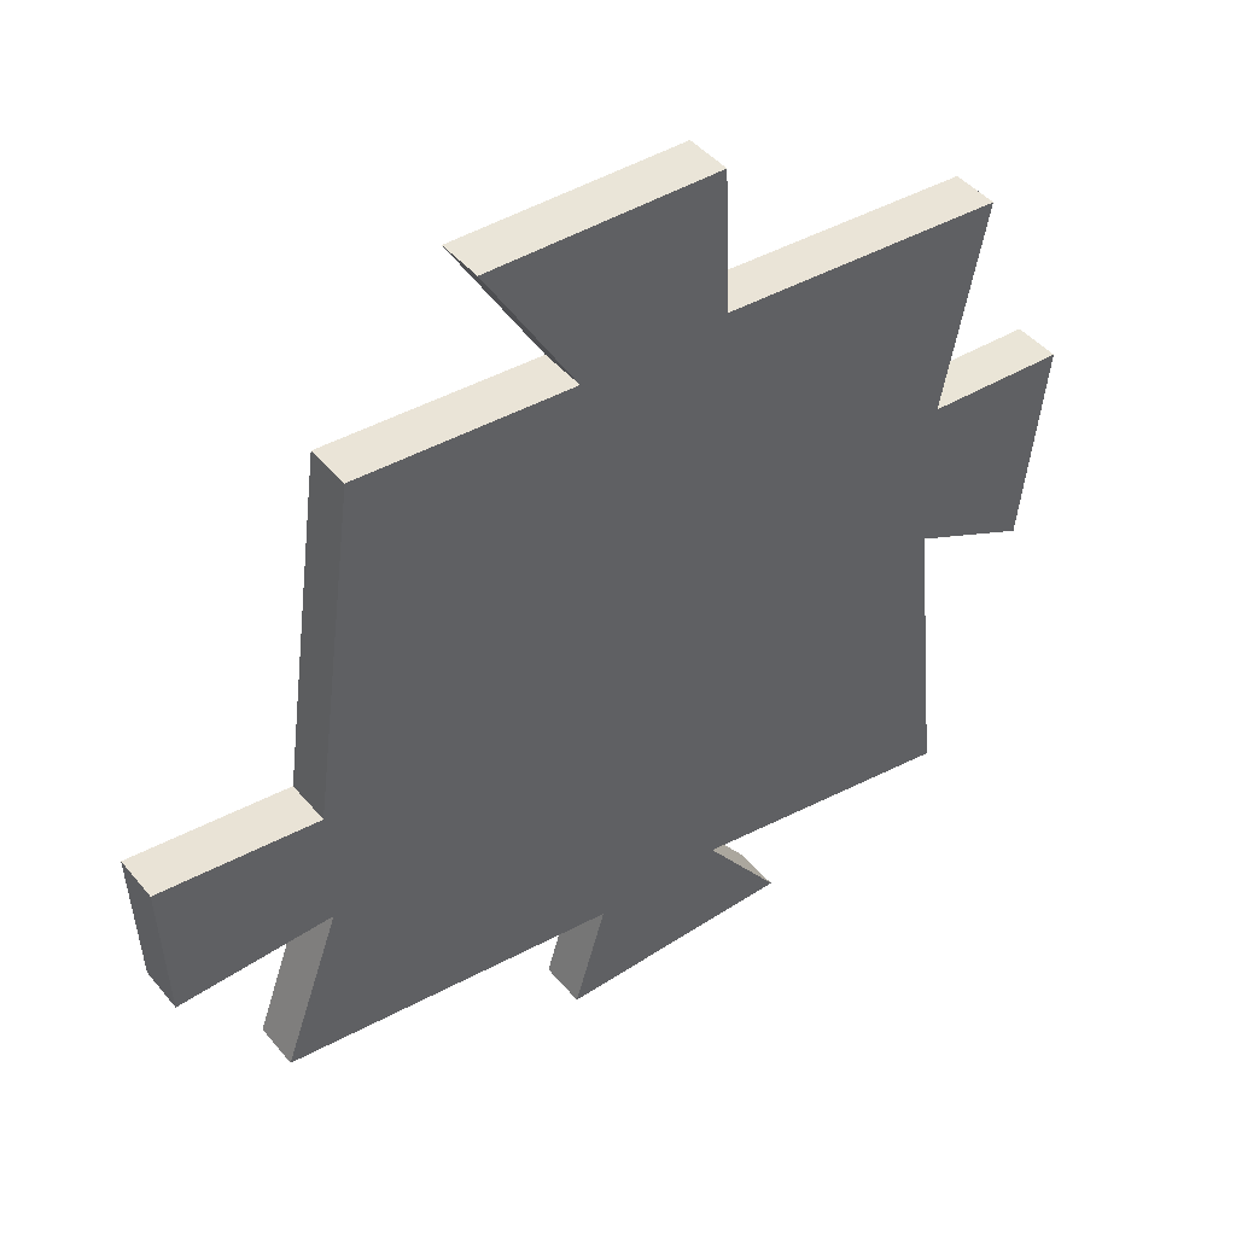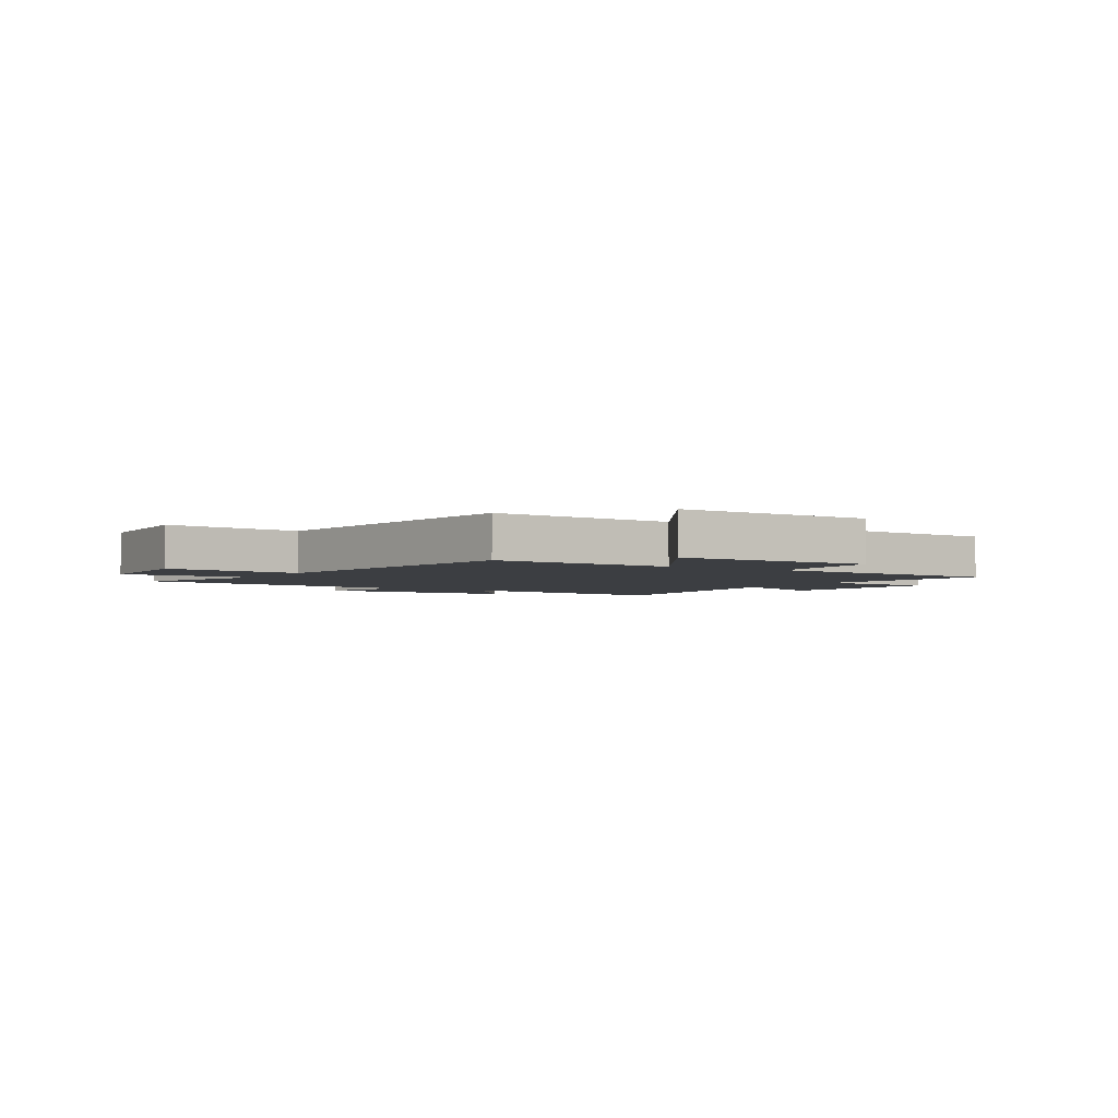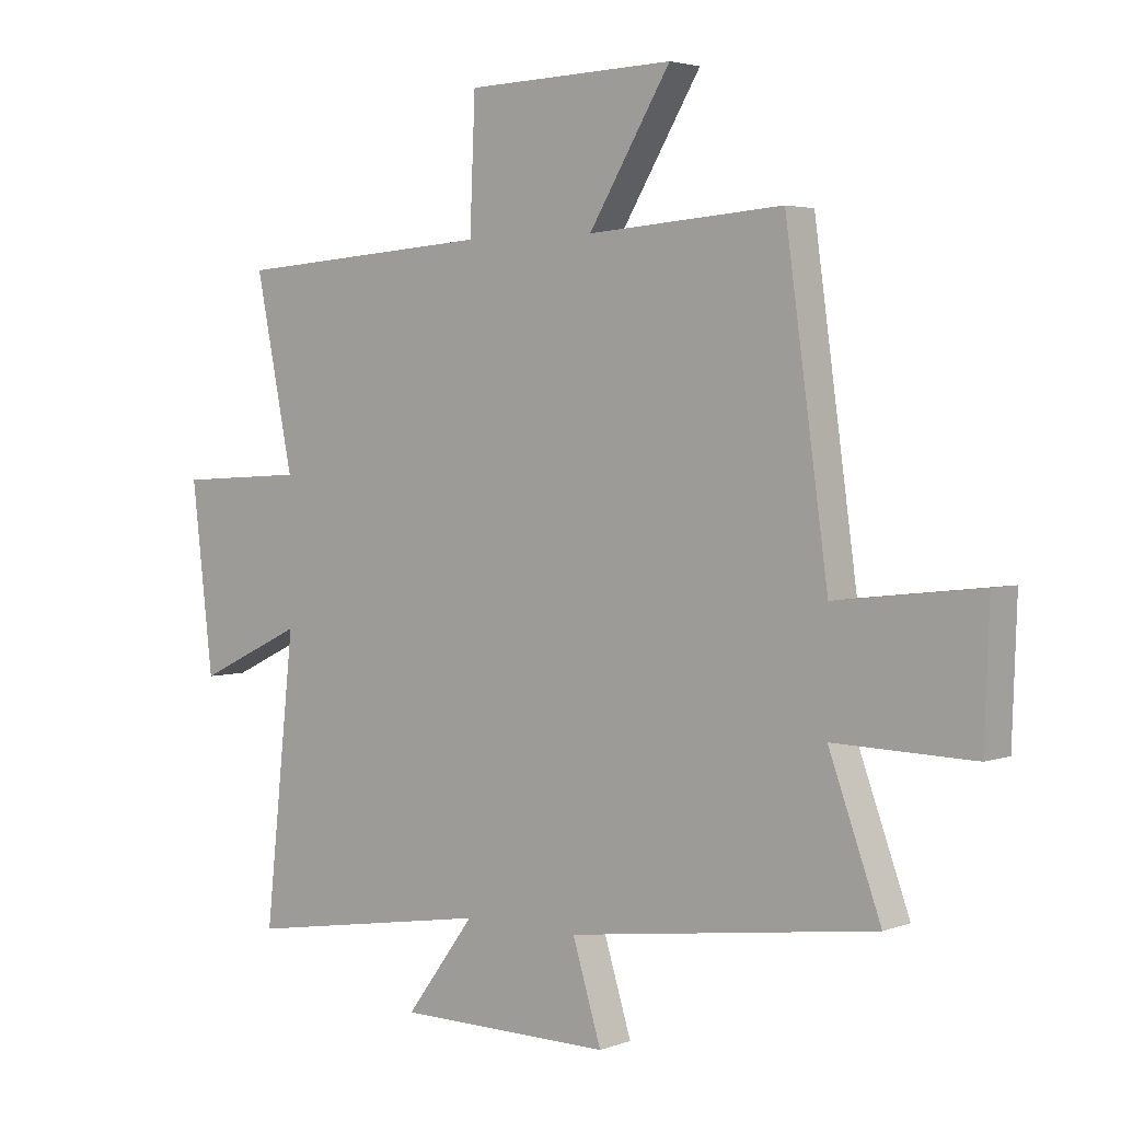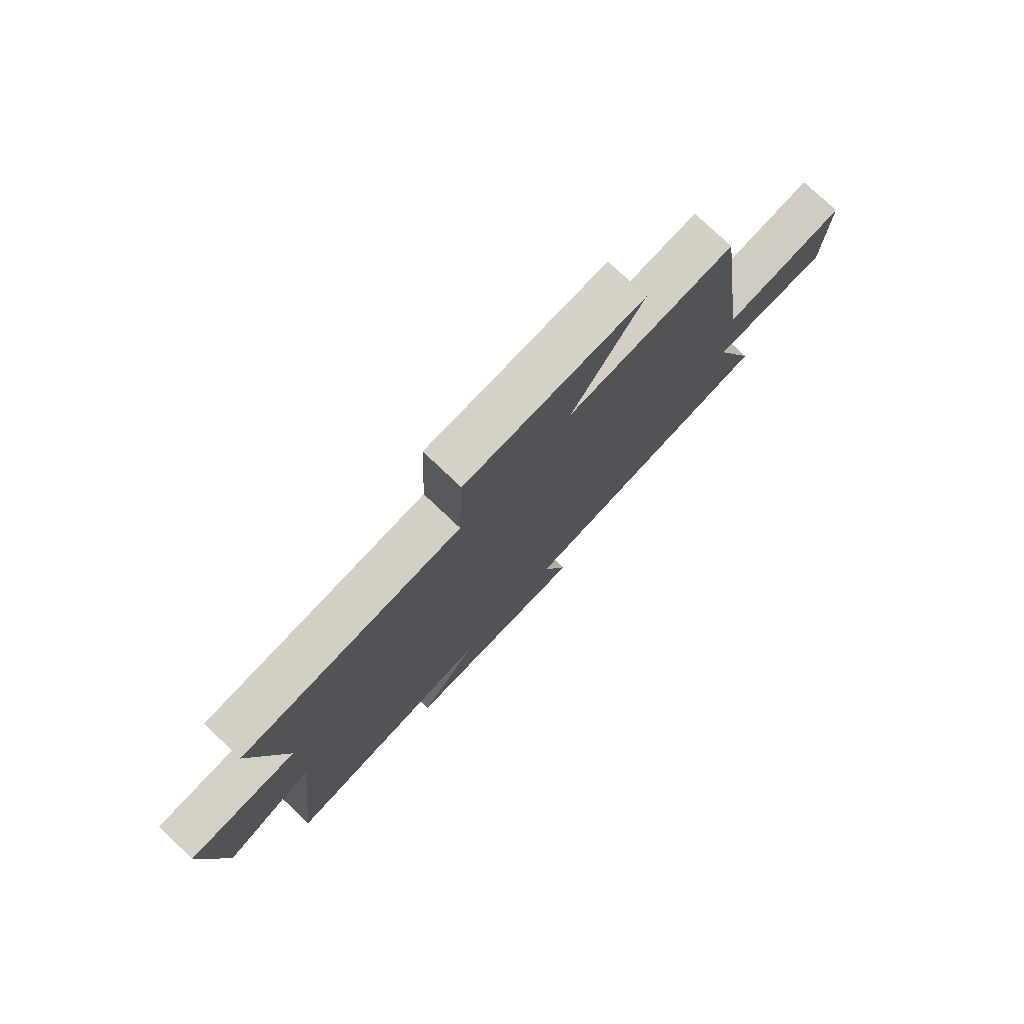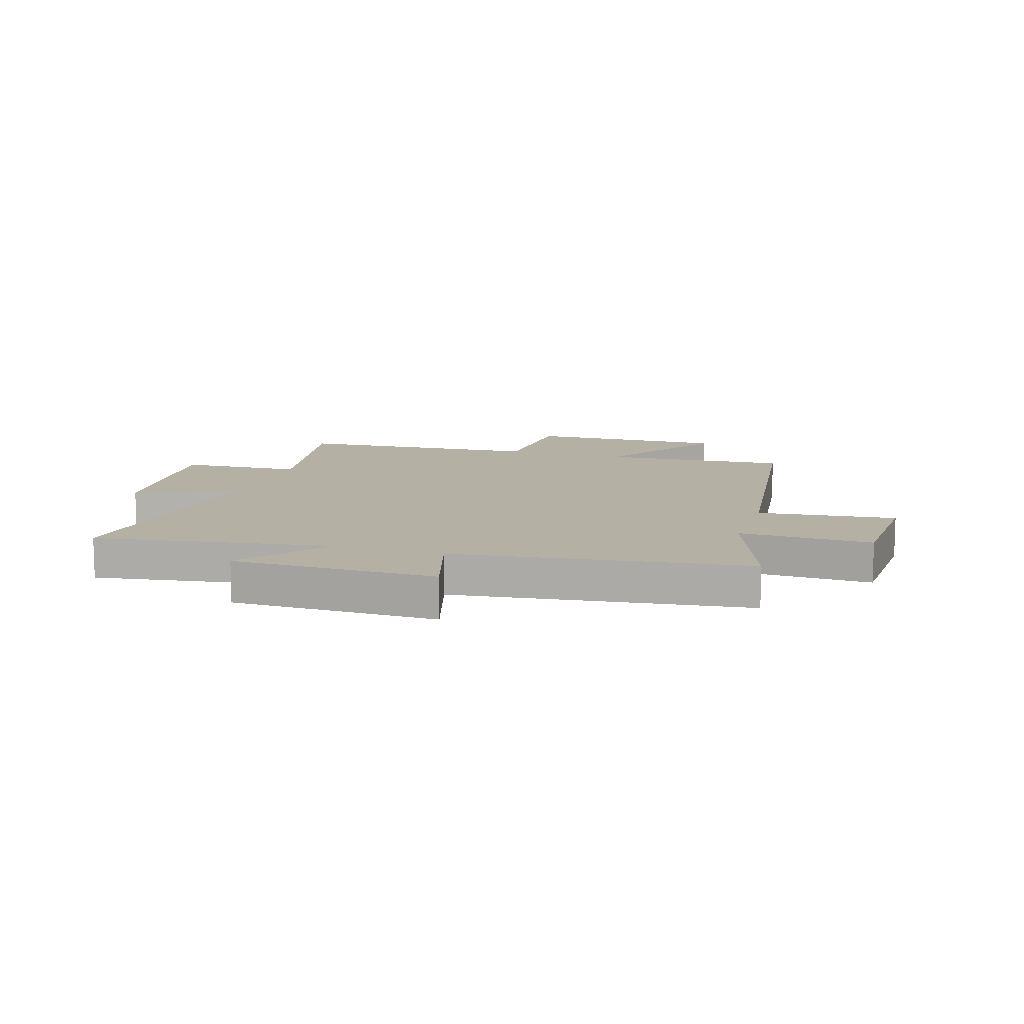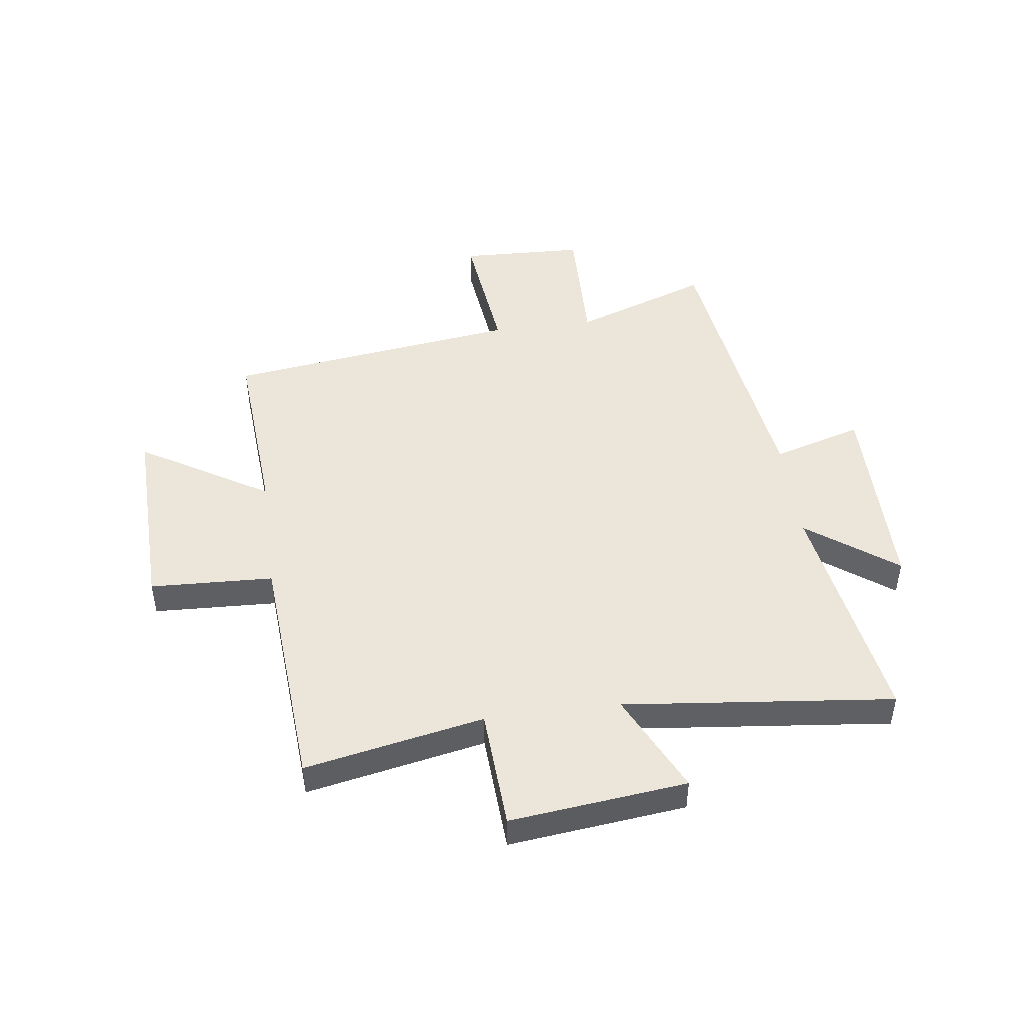
<metadata>
{"format":"obj","ext":"obj","renderer":"f3d","projection":"perspective","resolution":1024,"background":"white","views":[{"elev":44.8,"azim":-37.1,"up":"+Z"},{"elev":-3.0,"azim":-31.3,"up":"+Y"},{"elev":3.3,"azim":-140.8,"up":"+Z"},{"elev":77.4,"azim":133.5,"up":"+Z"},{"elev":11.4,"azim":-162.2,"up":"+Y"},{"elev":46.7,"azim":82.5,"up":"+Y"}]}
</metadata>
<code>
v -0.588 0.07 -0.43
v -0.5 0.07 -0.188
v -0.737 0.07 -0.194
v -0.745 0.07 0.028
v -0.5 0.07 0
v -0.428 0.07 0.524
v -0.097 0.07 0.5
v -0.236 0.07 0.729
v 0.118 0.07 0.719
v 0.127 0.07 0.5
v 0.564 0.07 0.469
v 0.5 0.07 0.151
v 0.716 0.07 0.139
v 0.68 0.07 -0.175
v 0.5 0.07 -0.089
v 0.551 0.07 -0.568
v 0.131 0.07 -0.5
v 0.248 0.07 -0.658
v -0.116 0.07 -0.66
v -0.067 0.07 -0.5
v -0.588 0 -0.43
v -0.5 0 -0.188
v -0.737 0 -0.194
v -0.745 0 0.028
v -0.5 0 0
v -0.428 0 0.524
v -0.097 0 0.5
v -0.236 0 0.729
v 0.118 0 0.719
v 0.127 0 0.5
v 0.564 0 0.469
v 0.5 0 0.151
v 0.716 0 0.139
v 0.68 0 -0.175
v 0.5 0 -0.089
v 0.551 0 -0.568
v 0.131 0 -0.5
v 0.248 0 -0.658
v -0.116 0 -0.66
v -0.067 0 -0.5
f 17 18 19 20
f 17 20 1 2
f 15 16 17 2
f 12 13 14 15
f 12 15 2 3
f 10 11 12 3
f 7 8 9 10
f 5 6 7
f 5 7 10
f 3 4 5
f 3 5 10
f 40 39 38 37
f 22 21 40 37
f 22 37 36 35
f 35 34 33 32
f 23 22 35 32
f 23 32 31 30
f 30 29 28 27
f 27 26 25
f 30 27 25
f 25 24 23
f 30 25 23
f 1 21 22 2
f 2 22 23 3
f 3 23 24 4
f 4 24 25 5
f 5 25 26 6
f 6 26 27 7
f 7 27 28 8
f 8 28 29 9
f 9 29 30 10
f 10 30 31 11
f 11 31 32 12
f 12 32 33 13
f 13 33 34 14
f 14 34 35 15
f 15 35 36 16
f 16 36 37 17
f 17 37 38 18
f 18 38 39 19
f 19 39 40 20
f 20 40 21 1

</code>
